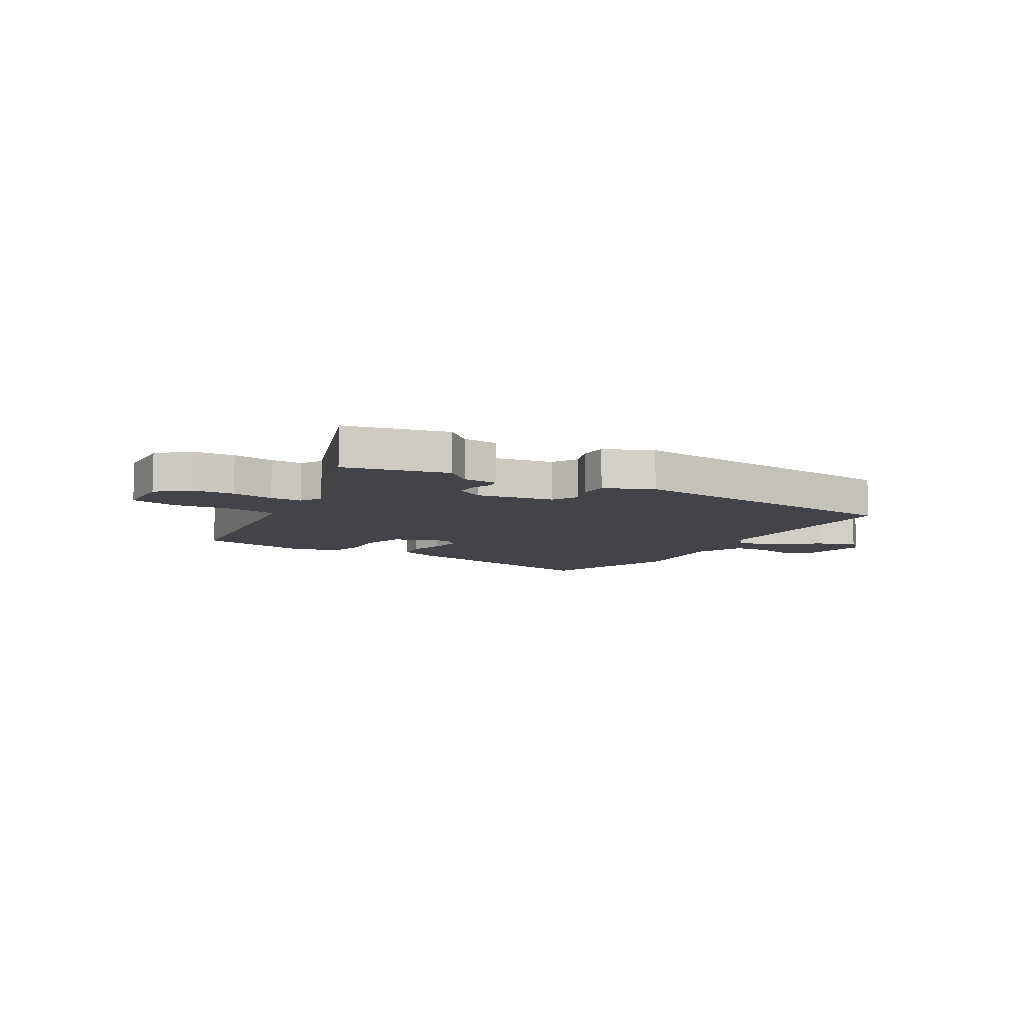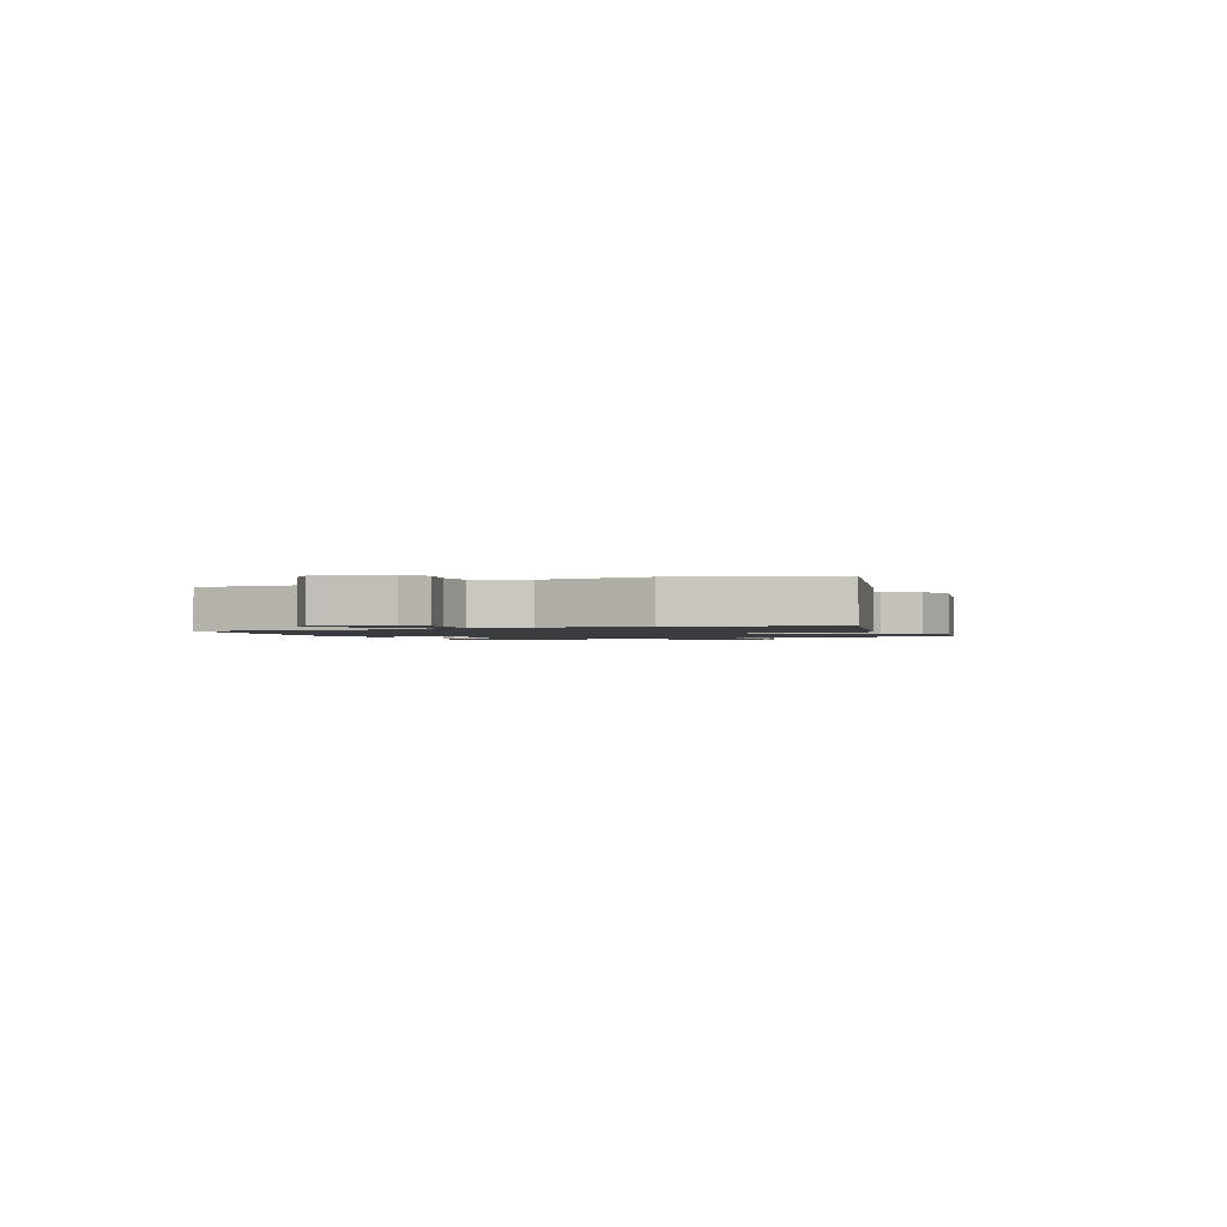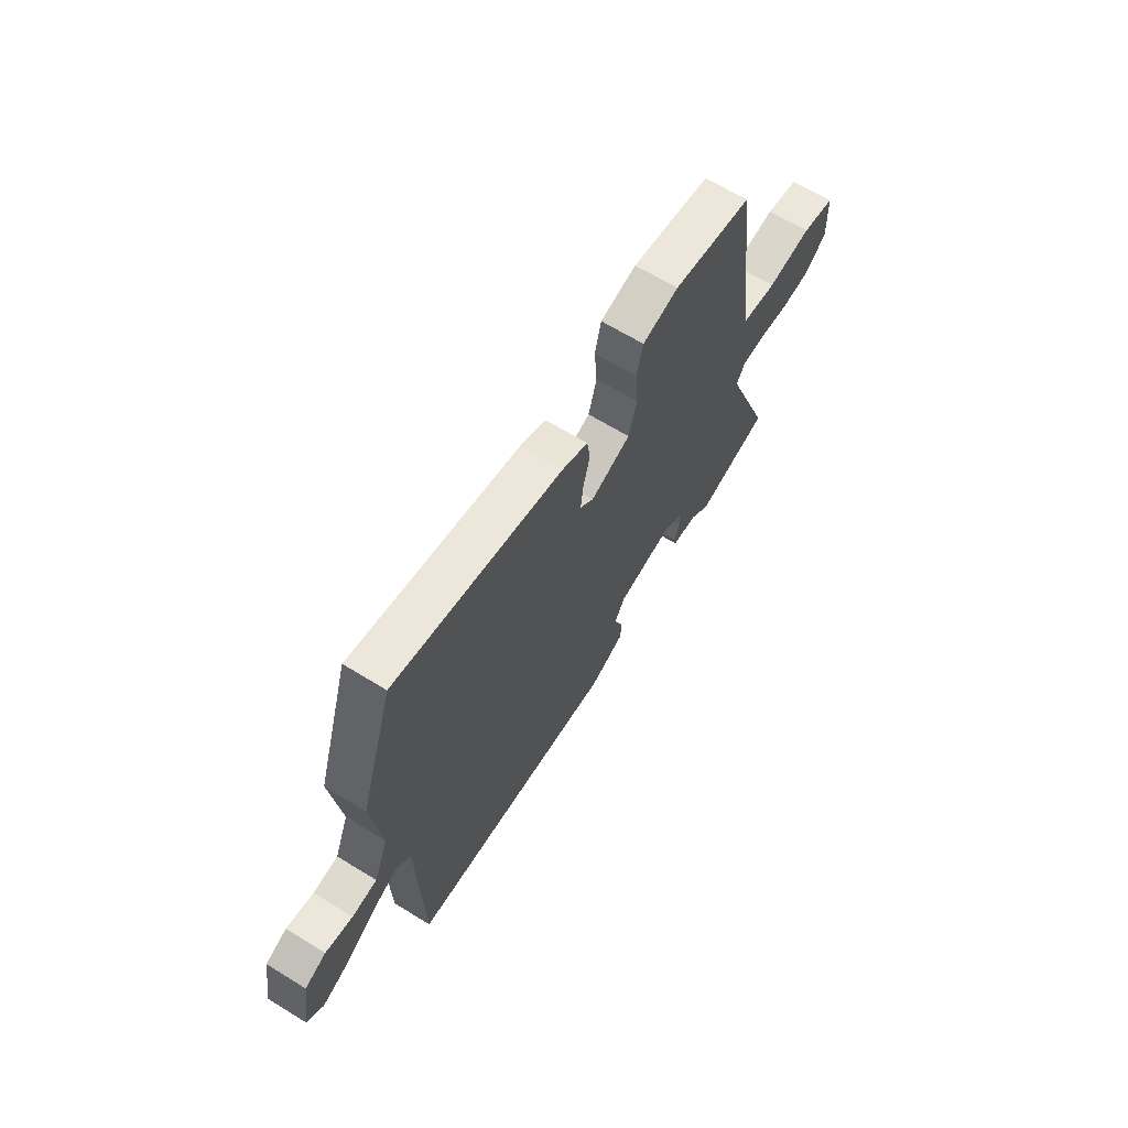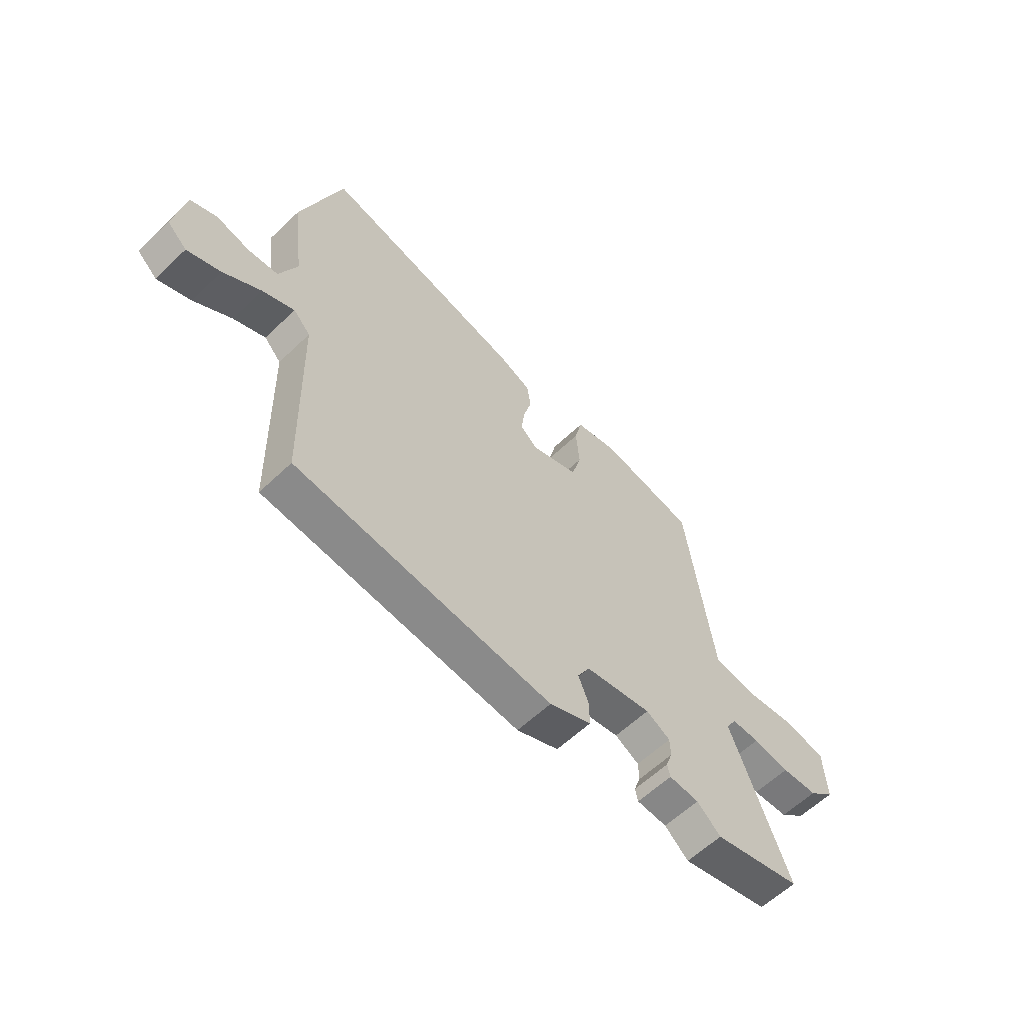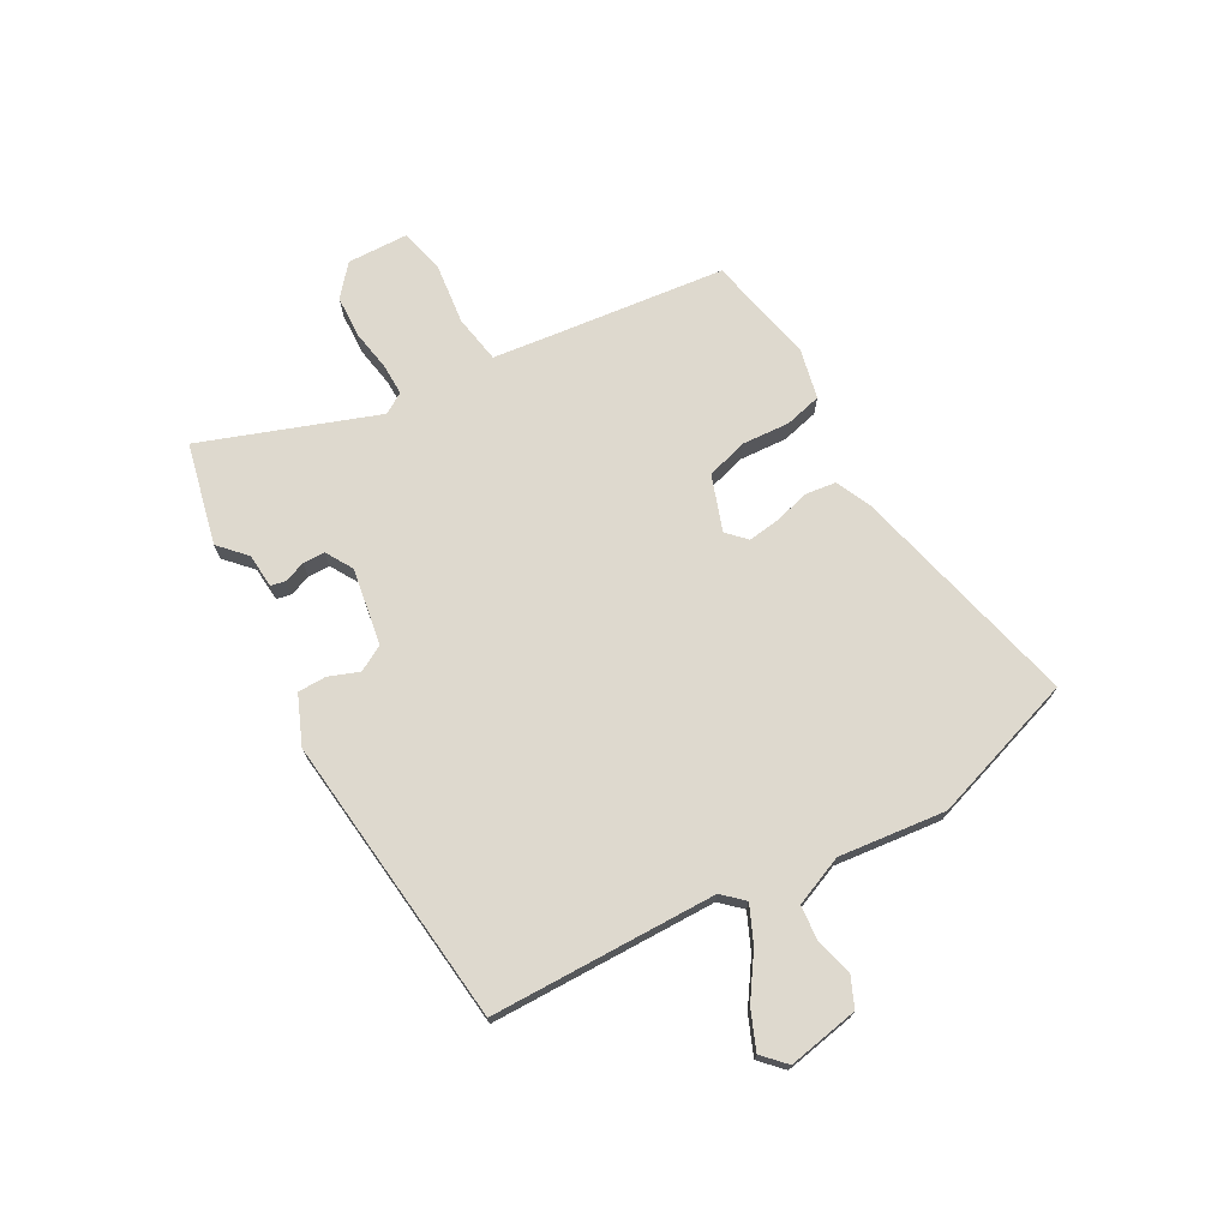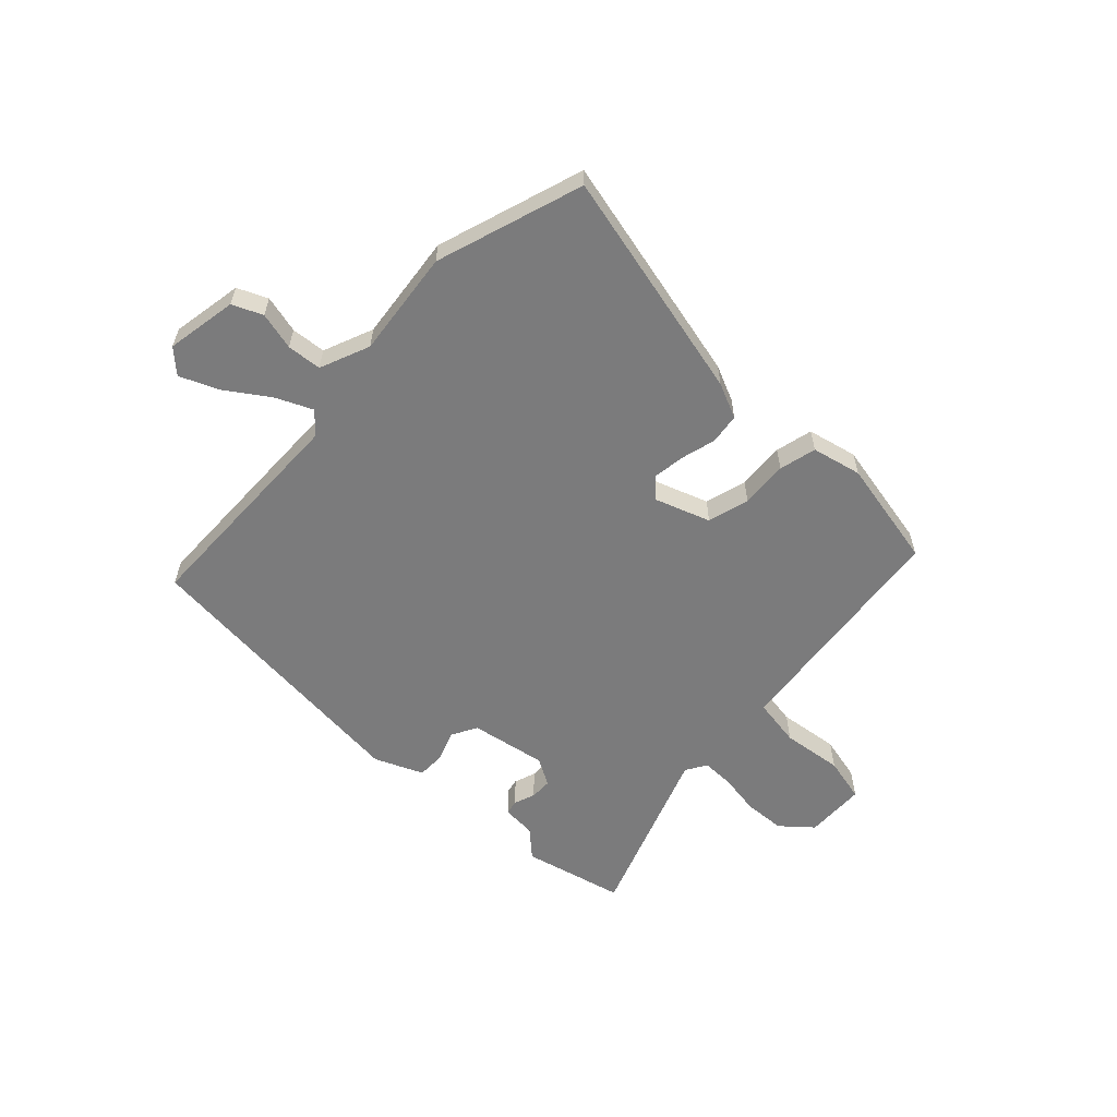
<metadata>
{"format":"obj","ext":"obj","renderer":"f3d","projection":"perspective","resolution":1024,"background":"white","views":[{"elev":-8.4,"azim":148.8,"up":"+Y"},{"elev":-1.5,"azim":-68.0,"up":"+Y"},{"elev":65.7,"azim":-58.3,"up":"+Z"},{"elev":-60.3,"azim":-45.8,"up":"+Z"},{"elev":71.6,"azim":-120.1,"up":"+Y"},{"elev":-58.5,"azim":-44.0,"up":"+Y"}]}
</metadata>
<code>
v -0.556 0.07 0.322
v -0.47 0.07 0.595
v -0.039 0.07 0.498
v 0.027 0.07 0.469
v 0.035 0.07 0.412
v 0.018 0.07 0.346
v 0.011 0.07 0.287
v 0.046 0.07 0.254
v 0.148 0.07 0.291
v 0.169 0.07 0.368
v 0.162 0.07 0.456
v 0.178 0.07 0.525
v 0.27 0.07 0.547
v 0.473 0.07 0.508
v 0.515 0.07 0.178
v 0.529 0.07 0.073
v 0.619 0.07 0.059
v 0.732 0.07 0.074
v 0.816 0.07 0.055
v 0.821 0.07 -0.058
v 0.765 0.07 -0.107
v 0.688 0.07 -0.112
v 0.61 0.07 -0.1
v 0.551 0.07 -0.1
v 0.528 0.07 -0.139
v 0.65 0.07 -0.462
v 0.462 0.07 -0.509
v 0.412 0.07 -0.464
v 0.348 0.07 -0.46
v 0.342 0.07 -0.433
v 0.356 0.07 -0.393
v 0.355 0.07 -0.352
v 0.304 0.07 -0.323
v 0.162 0.07 -0.349
v 0.136 0.07 -0.397
v 0.158 0.07 -0.453
v 0.158 0.07 -0.506
v 0.069 0.07 -0.545
v -0.473 0.07 -0.495
v -0.485 0.07 -0.076
v -0.521 0.07 -0.038
v -0.588 0.07 -0.069
v -0.667 0.07 -0.124
v -0.737 0.07 -0.154
v -0.779 0.07 -0.115
v -0.757 0.07 0.017
v -0.702 0.07 0.042
v -0.632 0.07 0.025
v -0.568 0.07 0.031
v -0.531 0.07 0.124
v -0.556 0 0.322
v -0.47 0 0.595
v -0.039 0 0.498
v 0.027 0 0.469
v 0.035 0 0.412
v 0.018 0 0.346
v 0.011 0 0.287
v 0.046 0 0.254
v 0.148 0 0.291
v 0.169 0 0.368
v 0.162 0 0.456
v 0.178 0 0.525
v 0.27 0 0.547
v 0.473 0 0.508
v 0.515 0 0.178
v 0.529 0 0.073
v 0.619 0 0.059
v 0.732 0 0.074
v 0.816 0 0.055
v 0.821 0 -0.058
v 0.765 0 -0.107
v 0.688 0 -0.112
v 0.61 0 -0.1
v 0.551 0 -0.1
v 0.528 0 -0.139
v 0.65 0 -0.462
v 0.462 0 -0.509
v 0.412 0 -0.464
v 0.348 0 -0.46
v 0.342 0 -0.433
v 0.356 0 -0.393
v 0.355 0 -0.352
v 0.304 0 -0.323
v 0.162 0 -0.349
v 0.136 0 -0.397
v 0.158 0 -0.453
v 0.158 0 -0.506
v 0.069 0 -0.545
v -0.473 0 -0.495
v -0.485 0 -0.076
v -0.521 0 -0.038
v -0.588 0 -0.069
v -0.667 0 -0.124
v -0.737 0 -0.154
v -0.779 0 -0.115
v -0.757 0 0.017
v -0.702 0 0.042
v -0.632 0 0.025
v -0.568 0 0.031
v -0.531 0 0.124
f 46 47 48
f 45 46 48
f 44 45 48
f 43 44 48
f 42 43 48
f 41 42 48 49
f 40 41 49 50
f 38 39 40
f 37 38 40
f 36 37 40
f 35 36 40
f 1 2 3
f 50 1 3
f 40 50 3
f 35 40 3
f 34 35 3
f 28 29 30 31
f 28 31 32
f 27 28 32
f 26 27 32
f 25 26 32
f 24 25 32 33
f 21 22 23
f 20 21 23
f 19 20 23
f 18 19 23
f 17 18 23
f 16 17 23 24
f 24 33 34
f 16 24 34
f 15 16 34
f 13 14 15
f 12 13 15
f 11 12 15
f 10 11 15
f 3 4 5 6
f 3 6 7
f 9 10 15 34
f 8 9 34
f 7 8 34
f 34 7 3
f 98 97 96
f 98 96 95
f 98 95 94
f 98 94 93
f 98 93 92
f 99 98 92 91
f 100 99 91 90
f 90 89 88
f 90 88 87
f 90 87 86
f 90 86 85
f 53 52 51
f 53 51 100
f 53 100 90
f 53 90 85
f 53 85 84
f 81 80 79 78
f 82 81 78
f 82 78 77
f 82 77 76
f 82 76 75
f 83 82 75 74
f 73 72 71
f 73 71 70
f 73 70 69
f 73 69 68
f 73 68 67
f 74 73 67 66
f 84 83 74
f 84 74 66
f 84 66 65
f 65 64 63
f 65 63 62
f 65 62 61
f 65 61 60
f 56 55 54 53
f 57 56 53
f 84 65 60 59
f 84 59 58
f 84 58 57
f 53 57 84
f 1 51 52 2
f 2 52 53 3
f 3 53 54 4
f 4 54 55 5
f 5 55 56 6
f 6 56 57 7
f 7 57 58 8
f 8 58 59 9
f 9 59 60 10
f 10 60 61 11
f 11 61 62 12
f 12 62 63 13
f 13 63 64 14
f 14 64 65 15
f 15 65 66 16
f 16 66 67 17
f 17 67 68 18
f 18 68 69 19
f 19 69 70 20
f 20 70 71 21
f 21 71 72 22
f 22 72 73 23
f 23 73 74 24
f 24 74 75 25
f 25 75 76 26
f 26 76 77 27
f 27 77 78 28
f 28 78 79 29
f 29 79 80 30
f 30 80 81 31
f 31 81 82 32
f 32 82 83 33
f 33 83 84 34
f 34 84 85 35
f 35 85 86 36
f 36 86 87 37
f 37 87 88 38
f 38 88 89 39
f 39 89 90 40
f 40 90 91 41
f 41 91 92 42
f 42 92 93 43
f 43 93 94 44
f 44 94 95 45
f 45 95 96 46
f 46 96 97 47
f 47 97 98 48
f 48 98 99 49
f 49 99 100 50
f 50 100 51 1

</code>
